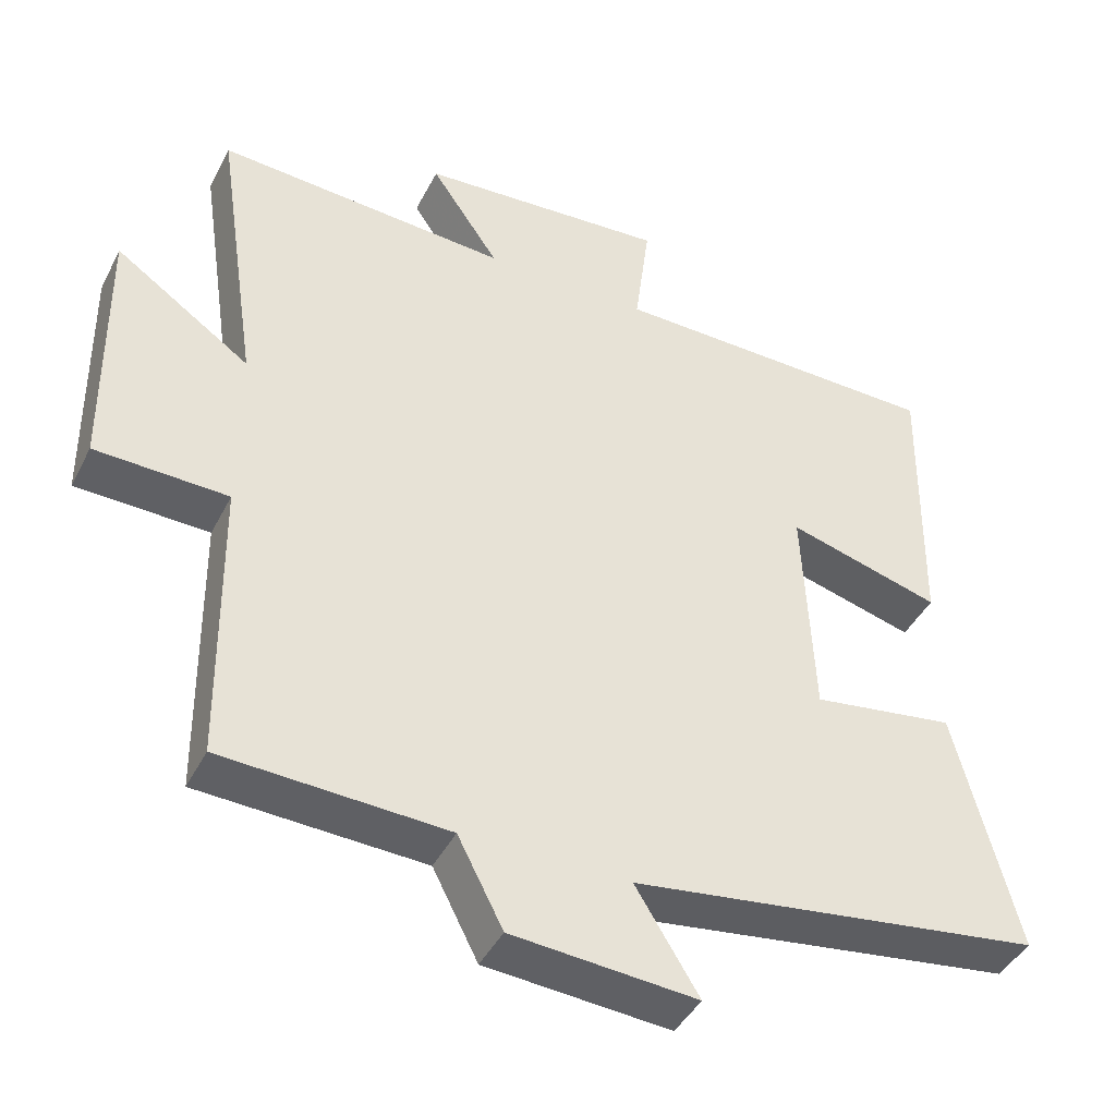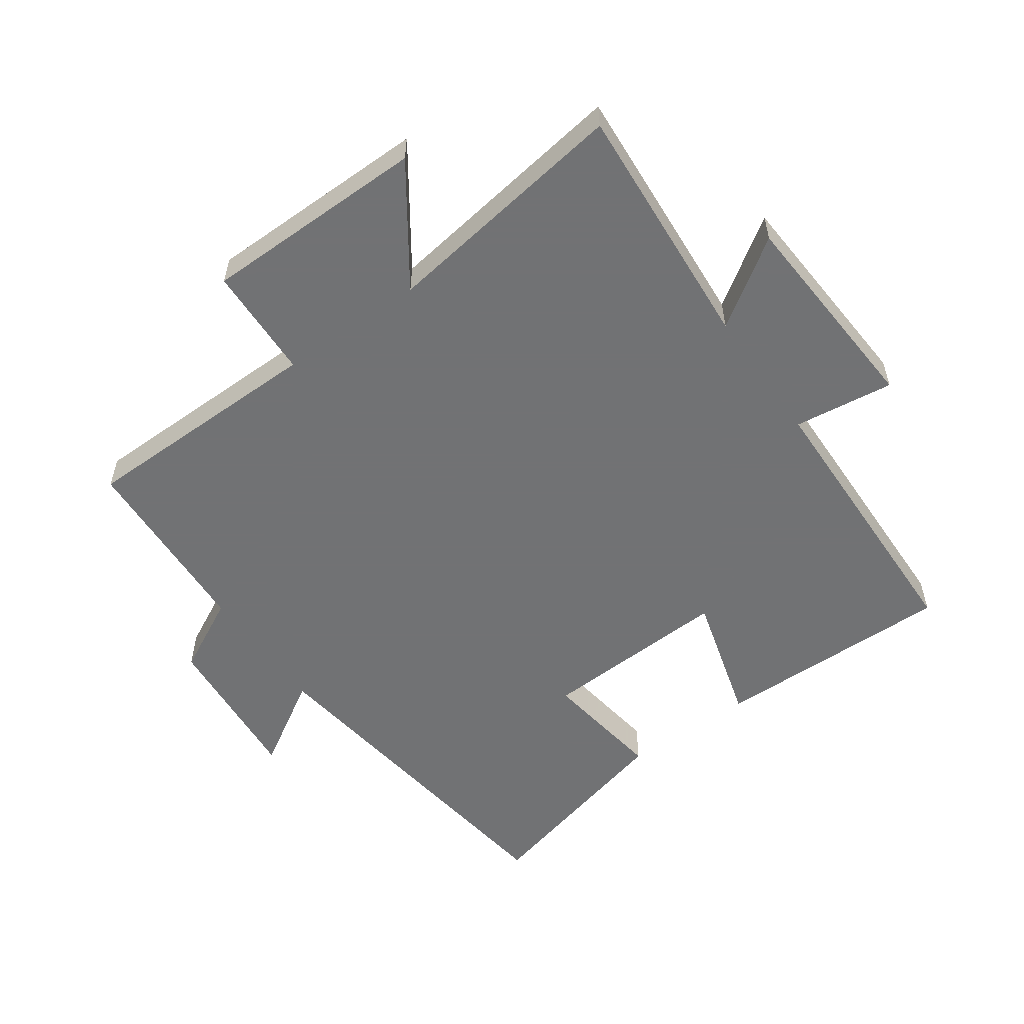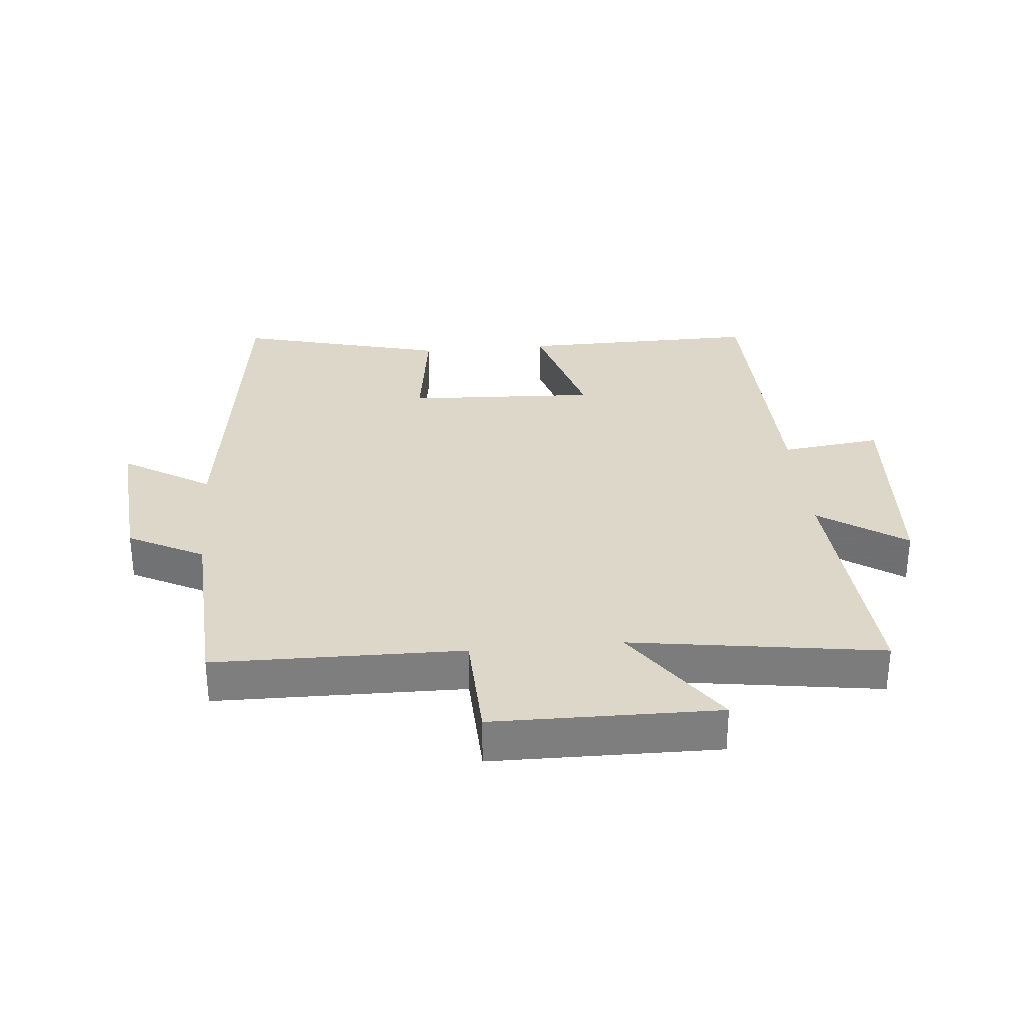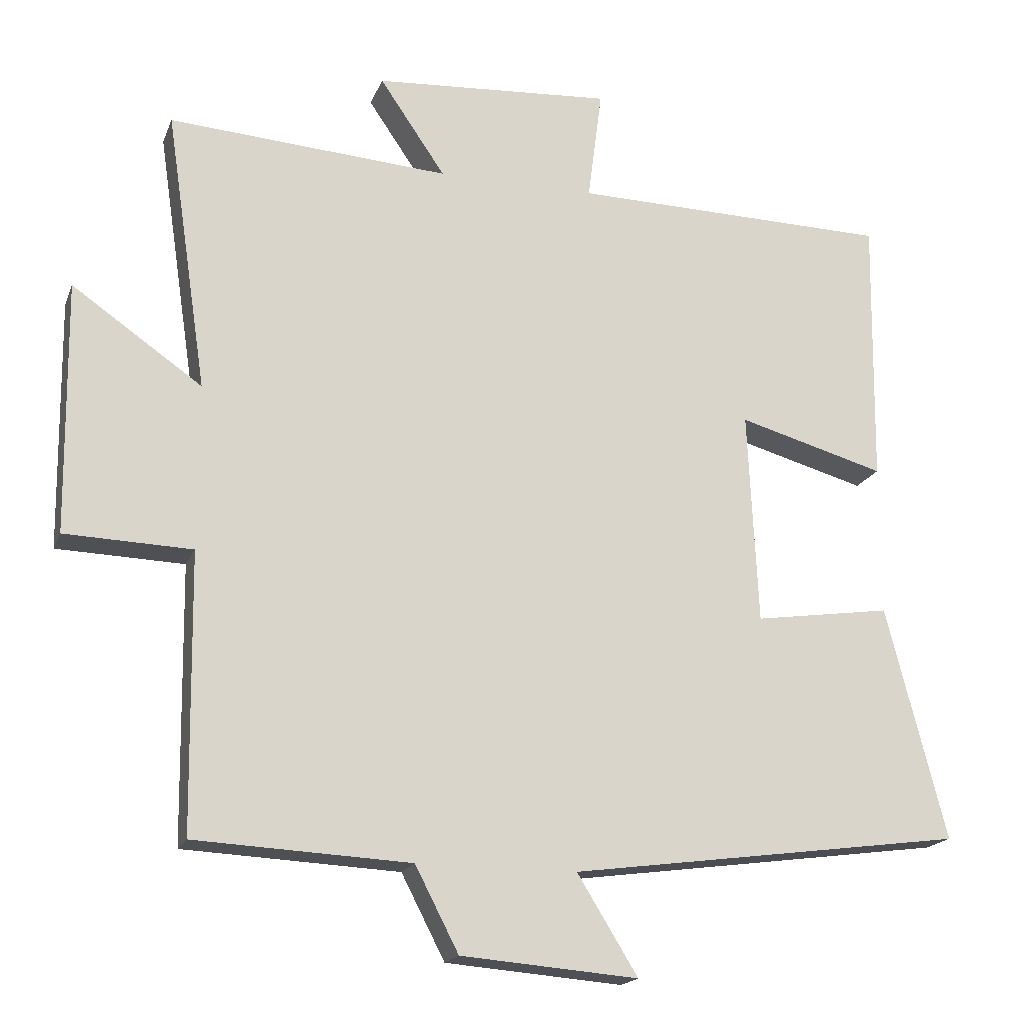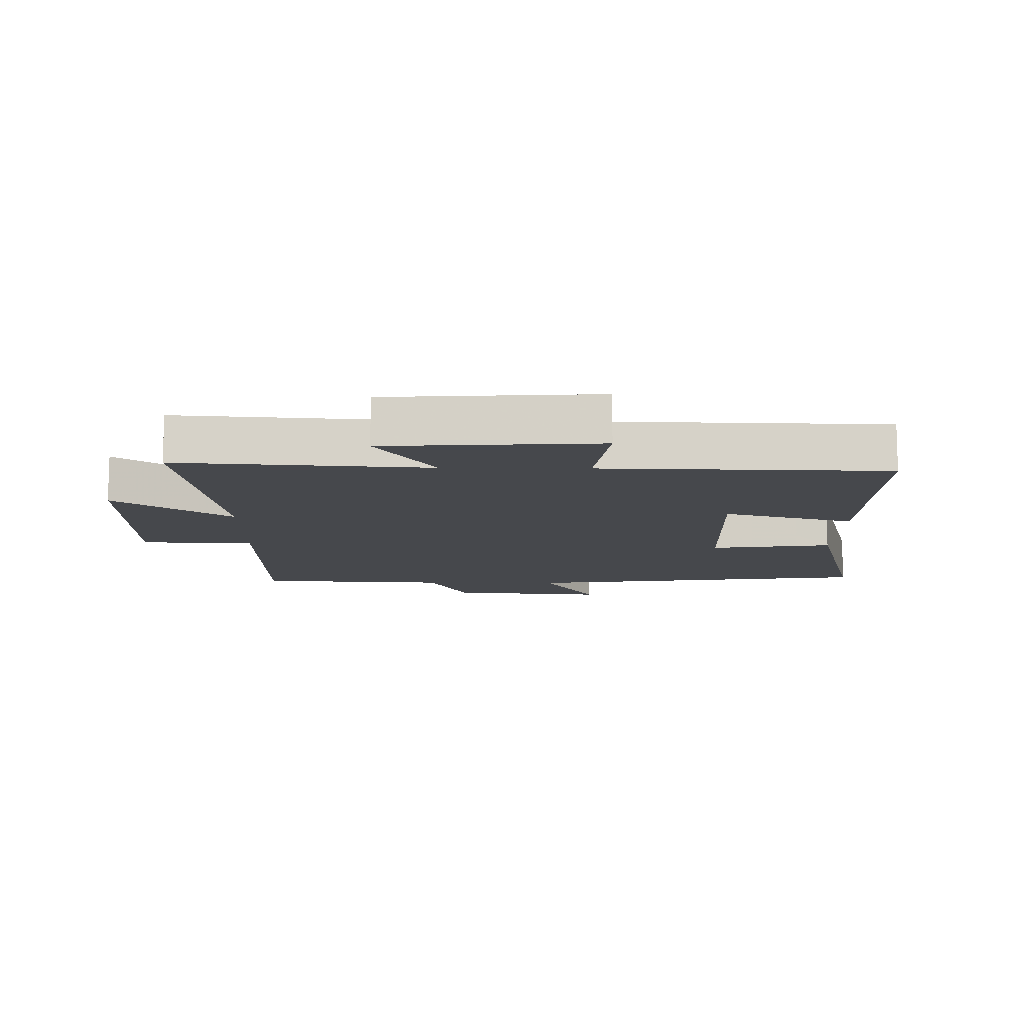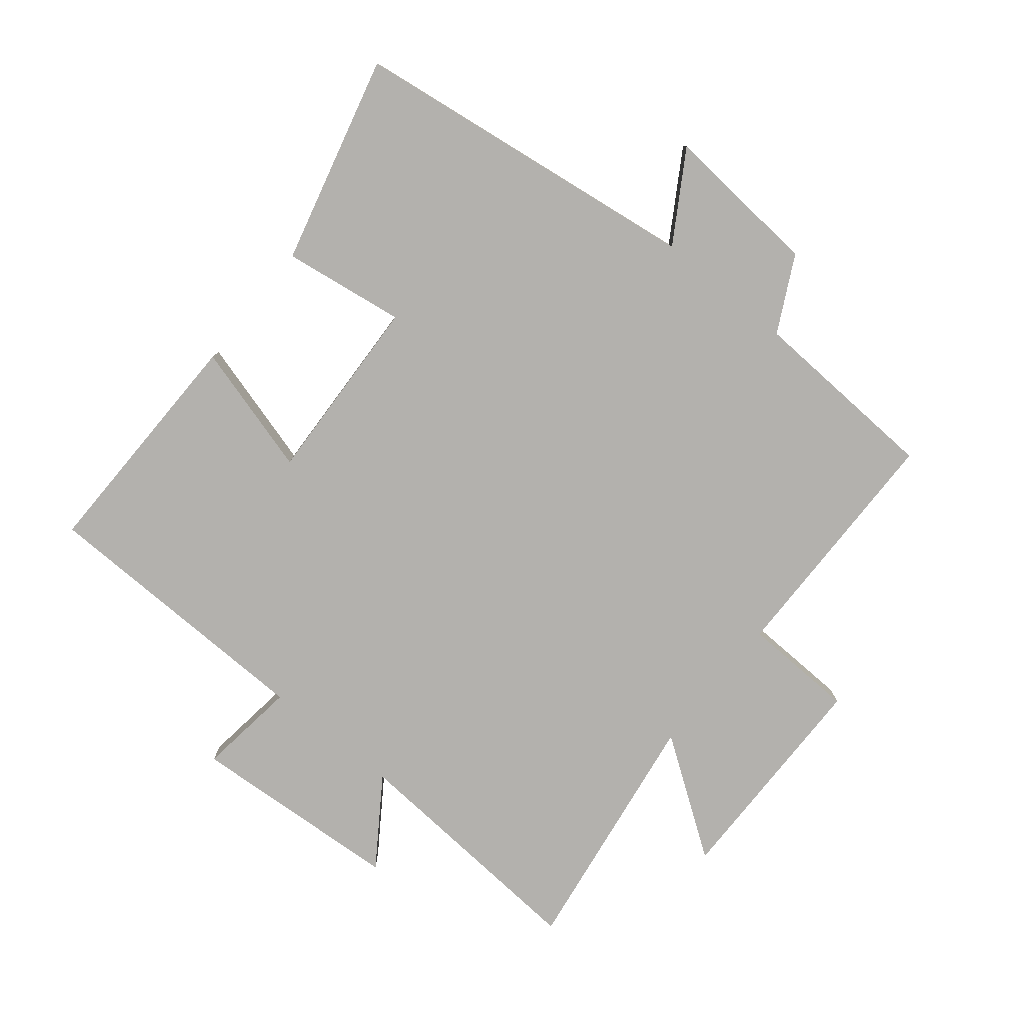
<metadata>
{"format":"obj","ext":"obj","renderer":"f3d","projection":"perspective","resolution":1024,"background":"white","views":[{"elev":-42.5,"azim":-25.4,"up":"+Z"},{"elev":-55.6,"azim":-54.8,"up":"+Y"},{"elev":30.9,"azim":-95.3,"up":"+Y"},{"elev":-18.1,"azim":-17.0,"up":"+Z"},{"elev":-11.5,"azim":-1.0,"up":"+Y"},{"elev":-79.3,"azim":140.8,"up":"+Y"}]}
</metadata>
<code>
v 0.505 0.07 0.491
v 0.5 0.07 0.114
v 0.294 0.07 0.172
v 0.308 0.07 -0.126
v 0.5 0.07 -0.098
v 0.584 0.07 -0.425
v 0.031 0.07 -0.5
v 0.116 0.07 -0.638
v -0.132 0.07 -0.618
v -0.193 0.07 -0.5
v -0.495 0.07 -0.485
v -0.5 0.07 -0.097
v -0.678 0.07 -0.091
v -0.682 0.07 0.261
v -0.5 0.07 0.135
v -0.558 0.07 0.527
v -0.164 0.07 0.5
v -0.256 0.07 0.635
v 0.078 0.07 0.657
v 0.058 0.07 0.5
v 0.505 0 0.491
v 0.5 0 0.114
v 0.294 0 0.172
v 0.308 0 -0.126
v 0.5 0 -0.098
v 0.584 0 -0.425
v 0.031 0 -0.5
v 0.116 0 -0.638
v -0.132 0 -0.618
v -0.193 0 -0.5
v -0.495 0 -0.485
v -0.5 0 -0.097
v -0.678 0 -0.091
v -0.682 0 0.261
v -0.5 0 0.135
v -0.558 0 0.527
v -0.164 0 0.5
v -0.256 0 0.635
v 0.078 0 0.657
v 0.058 0 0.5
f 17 18 19 20
f 17 20 1 2
f 15 16 17
f 12 13 14 15
f 10 11 12 15
f 7 8 9 10
f 4 5 6 7
f 3 4 7 10
f 17 2 3
f 3 10 15 17
f 40 39 38 37
f 22 21 40 37
f 37 36 35
f 35 34 33 32
f 35 32 31 30
f 30 29 28 27
f 27 26 25 24
f 30 27 24 23
f 23 22 37
f 37 35 30 23
f 1 21 22 2
f 2 22 23 3
f 3 23 24 4
f 4 24 25 5
f 5 25 26 6
f 6 26 27 7
f 7 27 28 8
f 8 28 29 9
f 9 29 30 10
f 10 30 31 11
f 11 31 32 12
f 12 32 33 13
f 13 33 34 14
f 14 34 35 15
f 15 35 36 16
f 16 36 37 17
f 17 37 38 18
f 18 38 39 19
f 19 39 40 20
f 20 40 21 1

</code>
